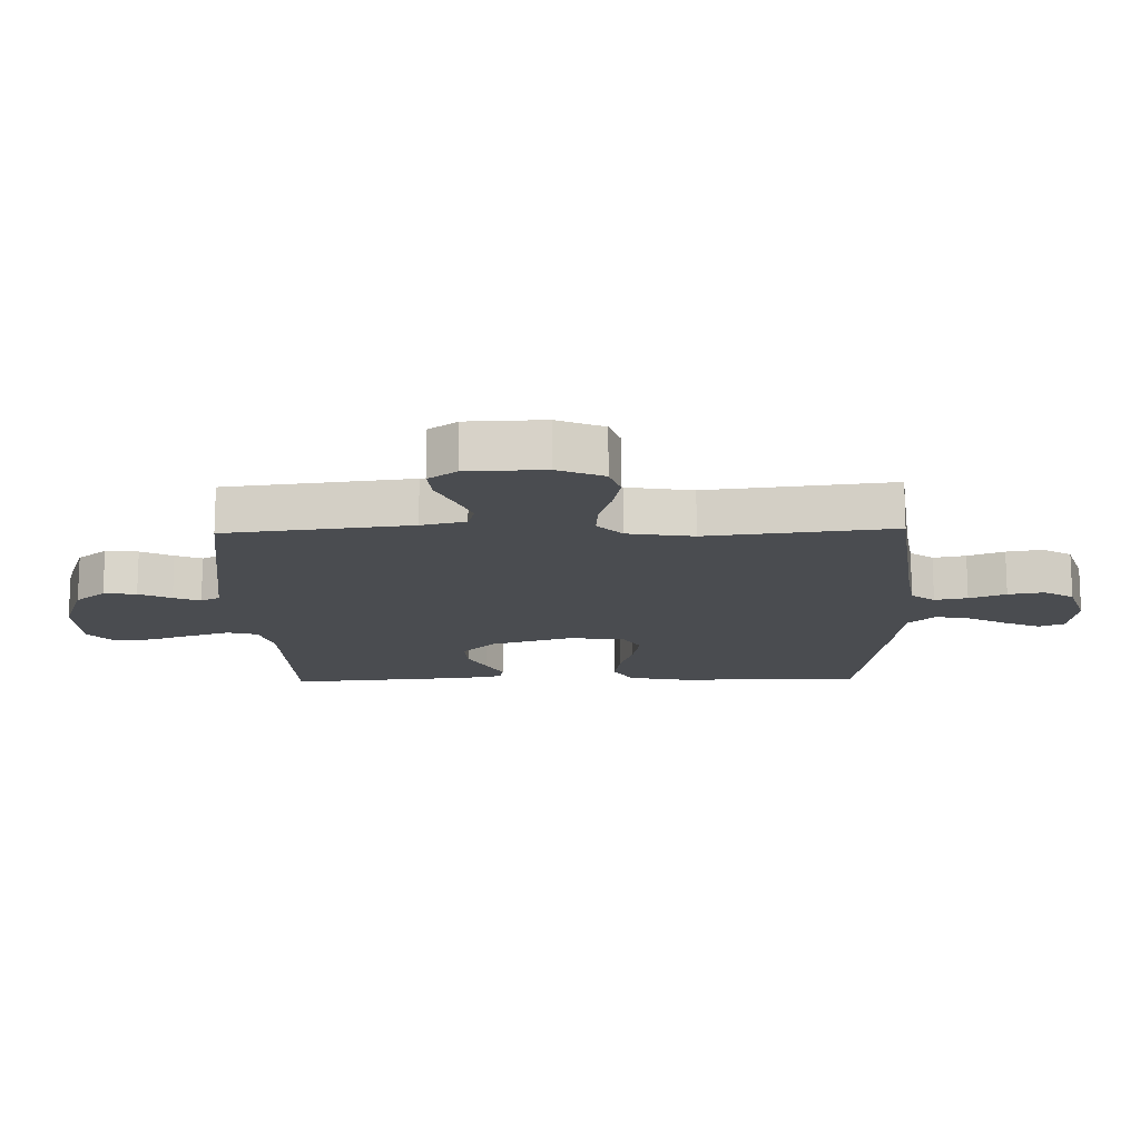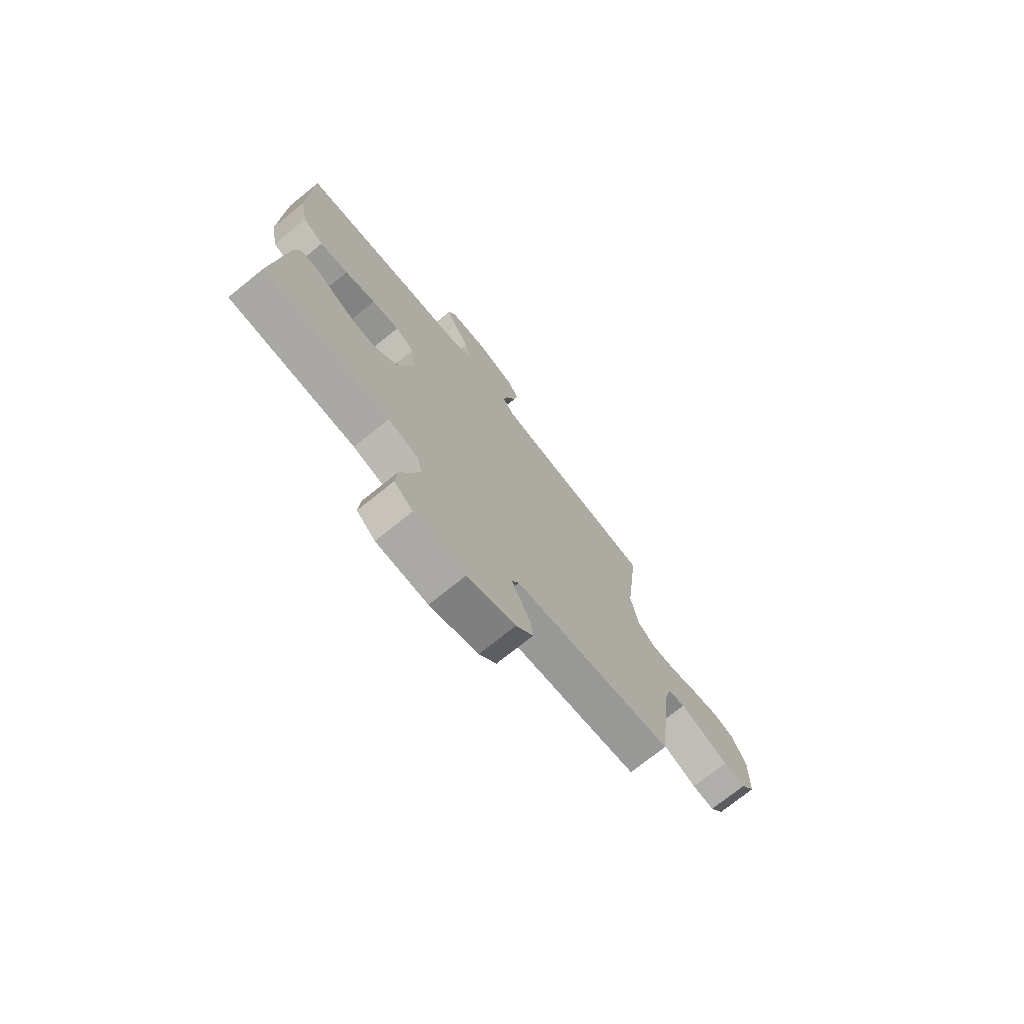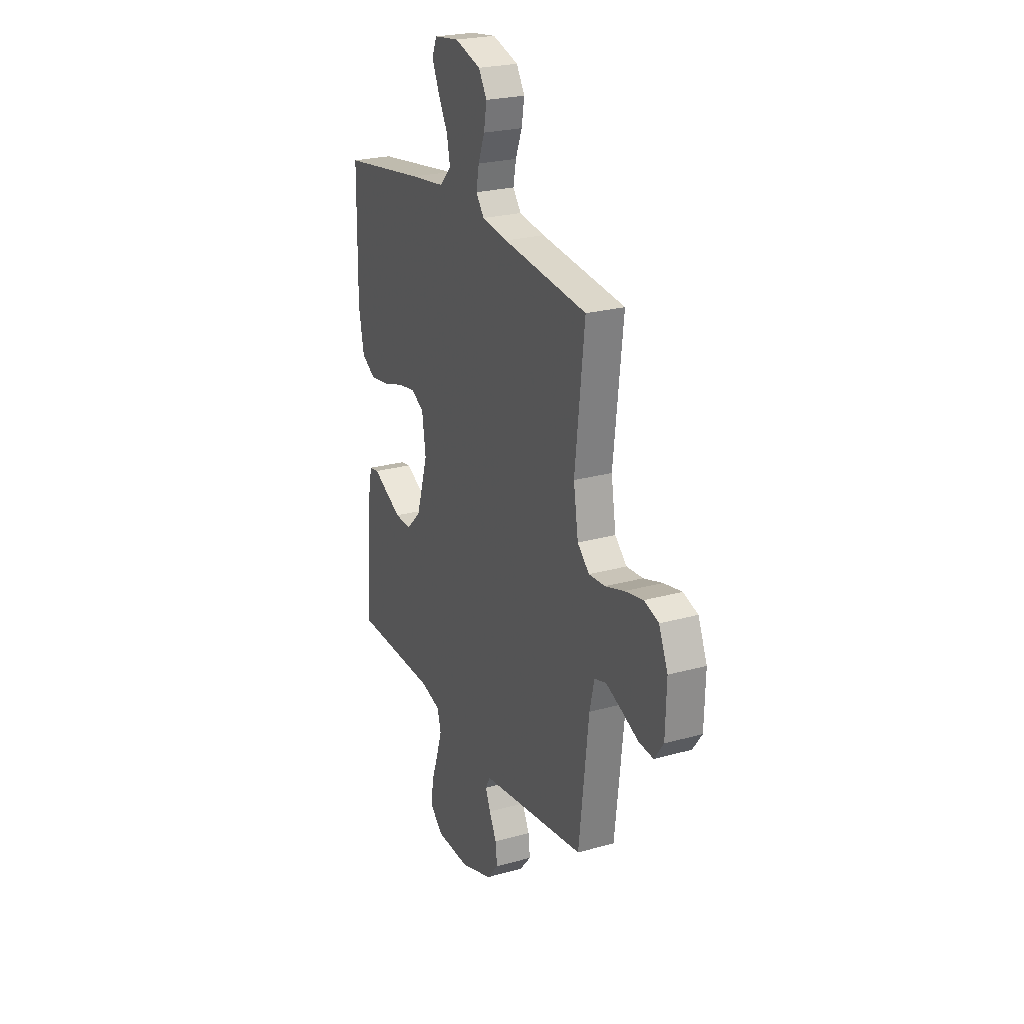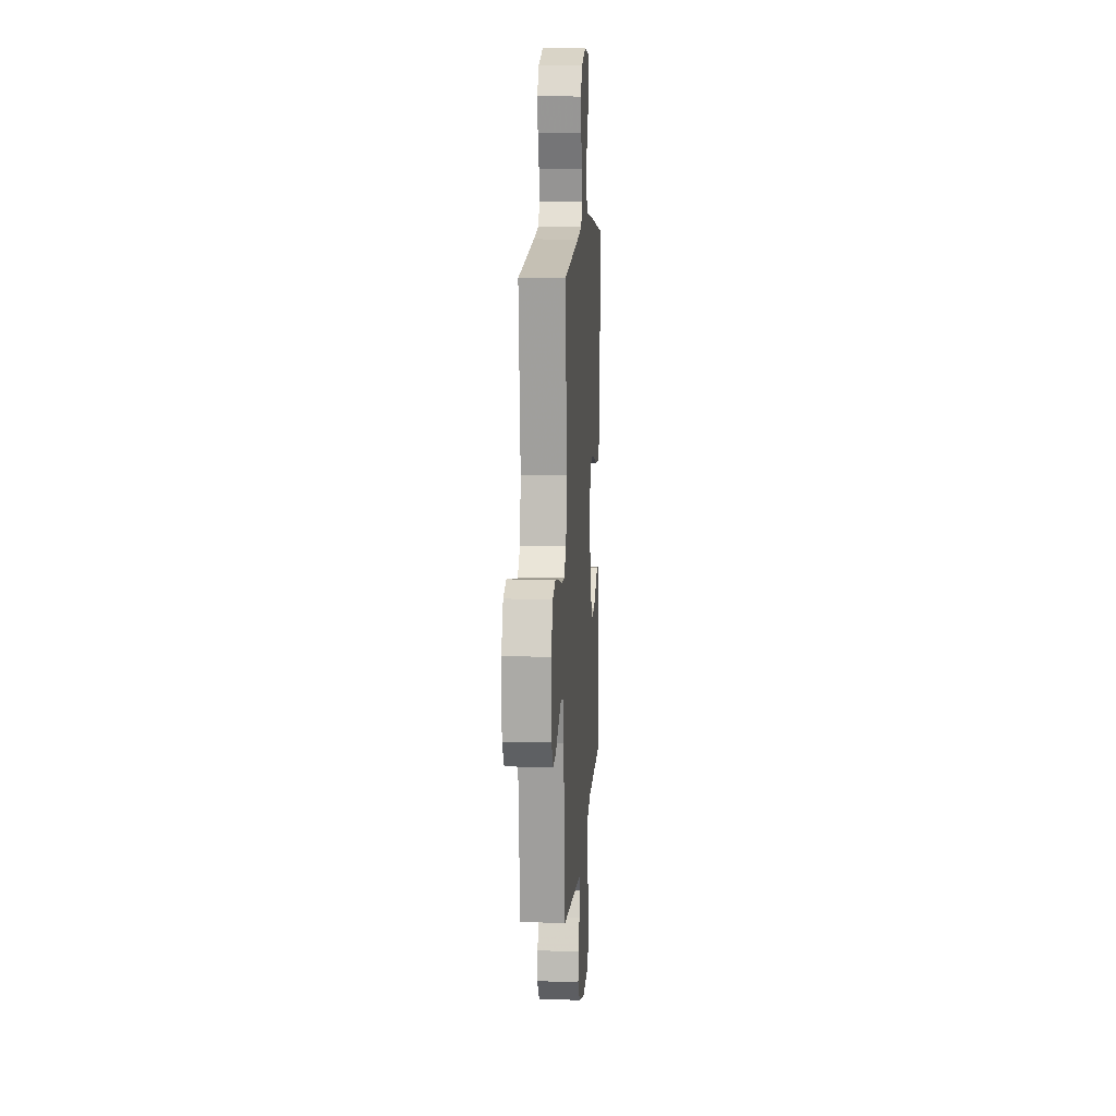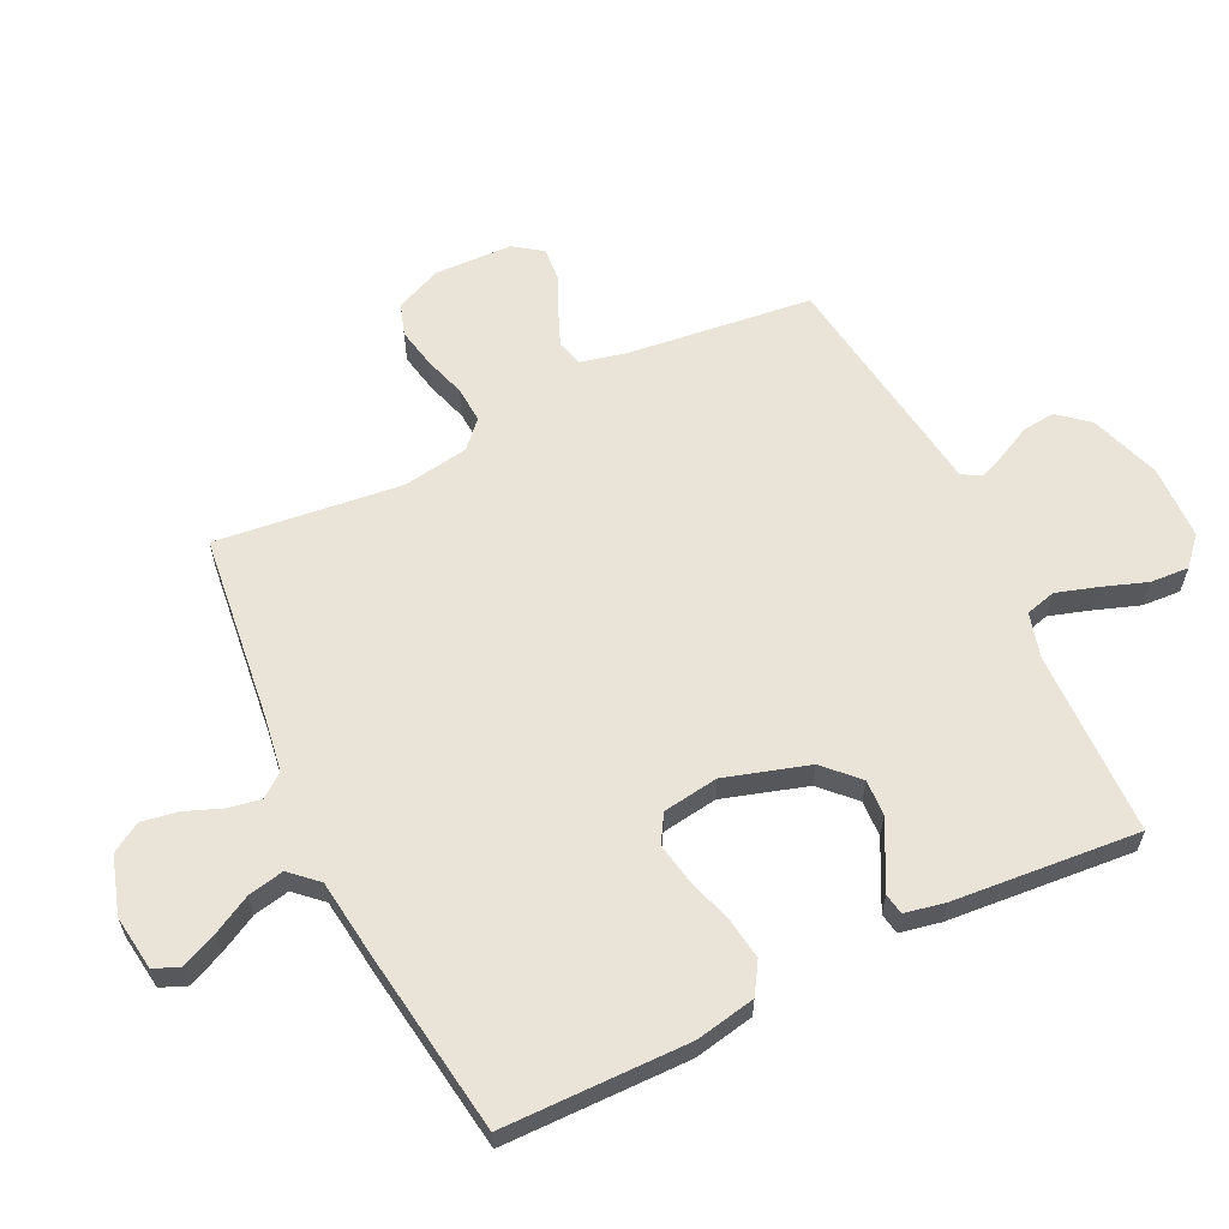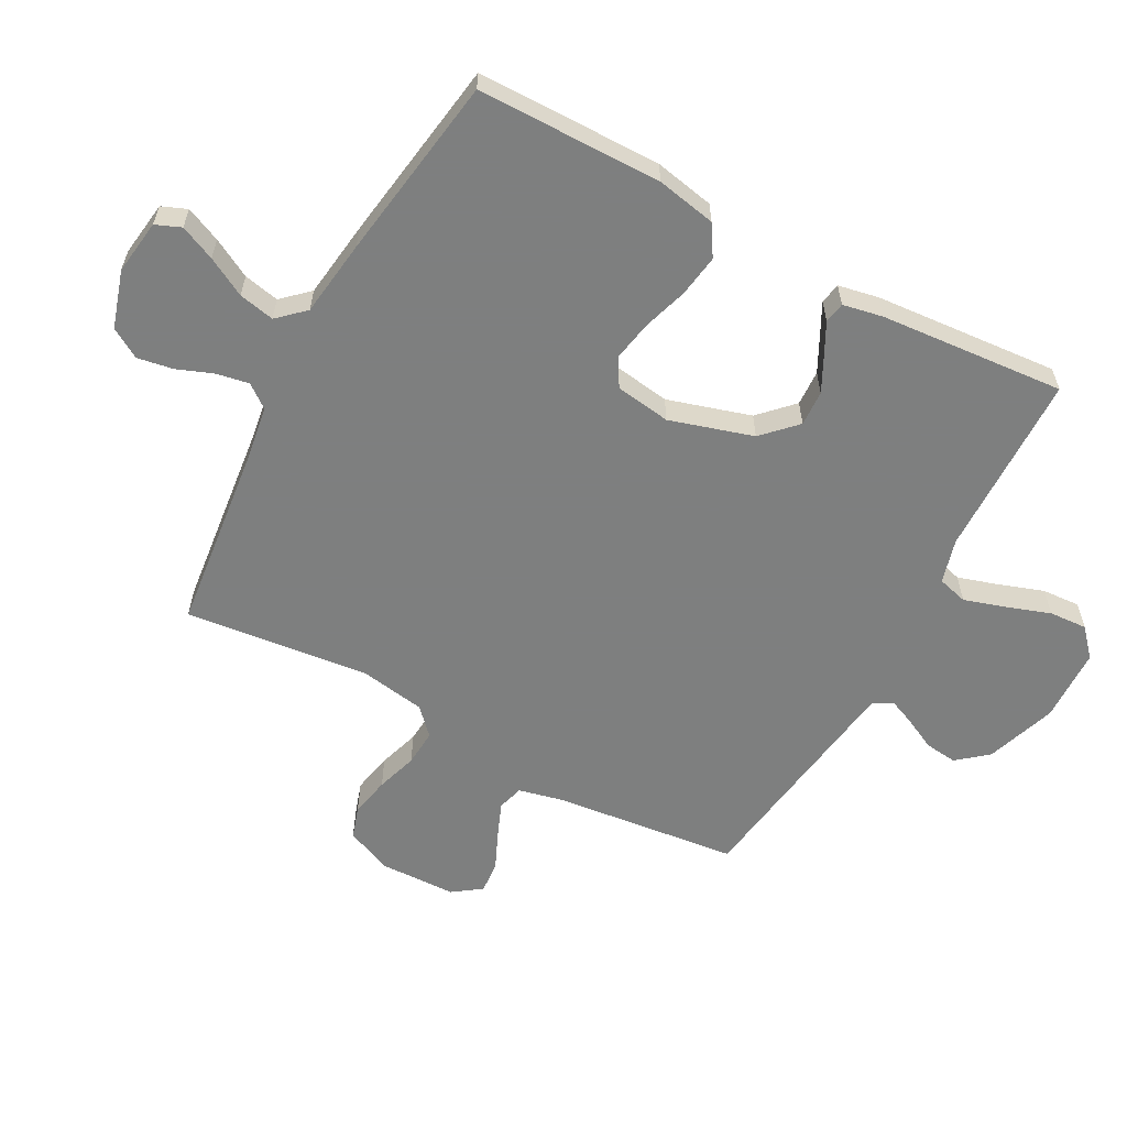
<metadata>
{"format":"obj","ext":"obj","renderer":"f3d","projection":"perspective","resolution":1024,"background":"white","views":[{"elev":-14.9,"azim":-88.5,"up":"+Y"},{"elev":-74.3,"azim":128.8,"up":"+Z"},{"elev":24.1,"azim":-114.9,"up":"+Z"},{"elev":11.6,"azim":-86.1,"up":"+Z"},{"elev":61.0,"azim":64.2,"up":"+Y"},{"elev":-59.6,"azim":61.5,"up":"+Y"}]}
</metadata>
<code>
v -0.5 0.07 0.5
v -0.2 0.07 0.535
v -0.108 0.07 0.549
v -0.079 0.07 0.587
v -0.089 0.07 0.64
v -0.112 0.07 0.699
v -0.122 0.07 0.757
v -0.093 0.07 0.805
v 0 0.07 0.834
v 0.089 0.07 0.822
v 0.106 0.07 0.781
v 0.081 0.07 0.724
v 0.047 0.07 0.661
v 0.035 0.07 0.603
v 0.075 0.07 0.56
v 0.2 0.07 0.544
v 0.5 0.07 0.5
v 0.503 0.07 0.2
v 0.484 0.07 0.103
v 0.434 0.07 0.072
v 0.366 0.07 0.082
v 0.293 0.07 0.105
v 0.227 0.07 0.117
v 0.182 0.07 0.09
v 0.169 0.07 0
v 0.21 0.07 -0.135
v 0.263 0.07 -0.187
v 0.321 0.07 -0.184
v 0.378 0.07 -0.155
v 0.428 0.07 -0.129
v 0.462 0.07 -0.135
v 0.475 0.07 -0.2
v 0.5 0.07 -0.5
v 0.2 0.07 -0.507
v 0.128 0.07 -0.527
v 0.115 0.07 -0.576
v 0.136 0.07 -0.643
v 0.161 0.07 -0.714
v 0.165 0.07 -0.776
v 0.121 0.07 -0.816
v 0 0.07 -0.82
v -0.114 0.07 -0.781
v -0.155 0.07 -0.732
v -0.149 0.07 -0.679
v -0.123 0.07 -0.627
v -0.105 0.07 -0.584
v -0.122 0.07 -0.553
v -0.2 0.07 -0.542
v -0.5 0.07 -0.5
v -0.535 0.07 -0.2
v -0.552 0.07 -0.128
v -0.594 0.07 -0.116
v -0.65 0.07 -0.139
v -0.71 0.07 -0.166
v -0.763 0.07 -0.171
v -0.796 0.07 -0.125
v -0.8 0.07 0
v -0.768 0.07 0.075
v -0.716 0.07 0.092
v -0.651 0.07 0.079
v -0.584 0.07 0.058
v -0.525 0.07 0.054
v -0.483 0.07 0.094
v -0.466 0.07 0.2
v -0.5 0 0.5
v -0.2 0 0.535
v -0.108 0 0.549
v -0.079 0 0.587
v -0.089 0 0.64
v -0.112 0 0.699
v -0.122 0 0.757
v -0.093 0 0.805
v 0 0 0.834
v 0.089 0 0.822
v 0.106 0 0.781
v 0.081 0 0.724
v 0.047 0 0.661
v 0.035 0 0.603
v 0.075 0 0.56
v 0.2 0 0.544
v 0.5 0 0.5
v 0.503 0 0.2
v 0.484 0 0.103
v 0.434 0 0.072
v 0.366 0 0.082
v 0.293 0 0.105
v 0.227 0 0.117
v 0.182 0 0.09
v 0.169 0 0
v 0.21 0 -0.135
v 0.263 0 -0.187
v 0.321 0 -0.184
v 0.378 0 -0.155
v 0.428 0 -0.129
v 0.462 0 -0.135
v 0.475 0 -0.2
v 0.5 0 -0.5
v 0.2 0 -0.507
v 0.128 0 -0.527
v 0.115 0 -0.576
v 0.136 0 -0.643
v 0.161 0 -0.714
v 0.165 0 -0.776
v 0.121 0 -0.816
v 0 0 -0.82
v -0.114 0 -0.781
v -0.155 0 -0.732
v -0.149 0 -0.679
v -0.123 0 -0.627
v -0.105 0 -0.584
v -0.122 0 -0.553
v -0.2 0 -0.542
v -0.5 0 -0.5
v -0.535 0 -0.2
v -0.552 0 -0.128
v -0.594 0 -0.116
v -0.65 0 -0.139
v -0.71 0 -0.166
v -0.763 0 -0.171
v -0.796 0 -0.125
v -0.8 0 0
v -0.768 0 0.075
v -0.716 0 0.092
v -0.651 0 0.079
v -0.584 0 0.058
v -0.525 0 0.054
v -0.483 0 0.094
v -0.466 0 0.2
f 58 59 60 61
f 56 57 58 61
f 56 61 62
f 53 54 55 56
f 52 53 56 62
f 51 52 62 63
f 48 49 50
f 47 48 50 51
f 42 43 44 45
f 42 45 46
f 41 42 46
f 40 41 46
f 37 38 39 40
f 36 37 40 46
f 35 36 46 47
f 31 32 33 34
f 29 30 31 34
f 28 29 34 35
f 27 28 35 47
f 19 20 21 22
f 19 22 23
f 18 19 23
f 15 16 17 18
f 15 18 23
f 14 15 23 24
f 10 11 12 13
f 8 9 10 13
f 8 13 14
f 5 6 7 8
f 4 5 8 14
f 3 4 14 24
f 64 1 2
f 63 64 2 3
f 26 27 47 51
f 25 26 51 63
f 3 24 25 63
f 125 124 123 122
f 125 122 121 120
f 126 125 120
f 120 119 118 117
f 126 120 117 116
f 127 126 116 115
f 114 113 112
f 115 114 112 111
f 109 108 107 106
f 110 109 106
f 110 106 105
f 110 105 104
f 104 103 102 101
f 110 104 101 100
f 111 110 100 99
f 98 97 96 95
f 98 95 94 93
f 99 98 93 92
f 111 99 92 91
f 86 85 84 83
f 87 86 83
f 87 83 82
f 82 81 80 79
f 87 82 79
f 88 87 79 78
f 77 76 75 74
f 77 74 73 72
f 78 77 72
f 72 71 70 69
f 78 72 69 68
f 88 78 68 67
f 66 65 128
f 67 66 128 127
f 115 111 91 90
f 127 115 90 89
f 127 89 88 67
f 1 65 66 2
f 2 66 67 3
f 3 67 68 4
f 4 68 69 5
f 5 69 70 6
f 6 70 71 7
f 7 71 72 8
f 8 72 73 9
f 9 73 74 10
f 10 74 75 11
f 11 75 76 12
f 12 76 77 13
f 13 77 78 14
f 14 78 79 15
f 15 79 80 16
f 16 80 81 17
f 17 81 82 18
f 18 82 83 19
f 19 83 84 20
f 20 84 85 21
f 21 85 86 22
f 22 86 87 23
f 23 87 88 24
f 24 88 89 25
f 25 89 90 26
f 26 90 91 27
f 27 91 92 28
f 28 92 93 29
f 29 93 94 30
f 30 94 95 31
f 31 95 96 32
f 32 96 97 33
f 33 97 98 34
f 34 98 99 35
f 35 99 100 36
f 36 100 101 37
f 37 101 102 38
f 38 102 103 39
f 39 103 104 40
f 40 104 105 41
f 41 105 106 42
f 42 106 107 43
f 43 107 108 44
f 44 108 109 45
f 45 109 110 46
f 46 110 111 47
f 47 111 112 48
f 48 112 113 49
f 49 113 114 50
f 50 114 115 51
f 51 115 116 52
f 52 116 117 53
f 53 117 118 54
f 54 118 119 55
f 55 119 120 56
f 56 120 121 57
f 57 121 122 58
f 58 122 123 59
f 59 123 124 60
f 60 124 125 61
f 61 125 126 62
f 62 126 127 63
f 63 127 128 64
f 64 128 65 1

</code>
